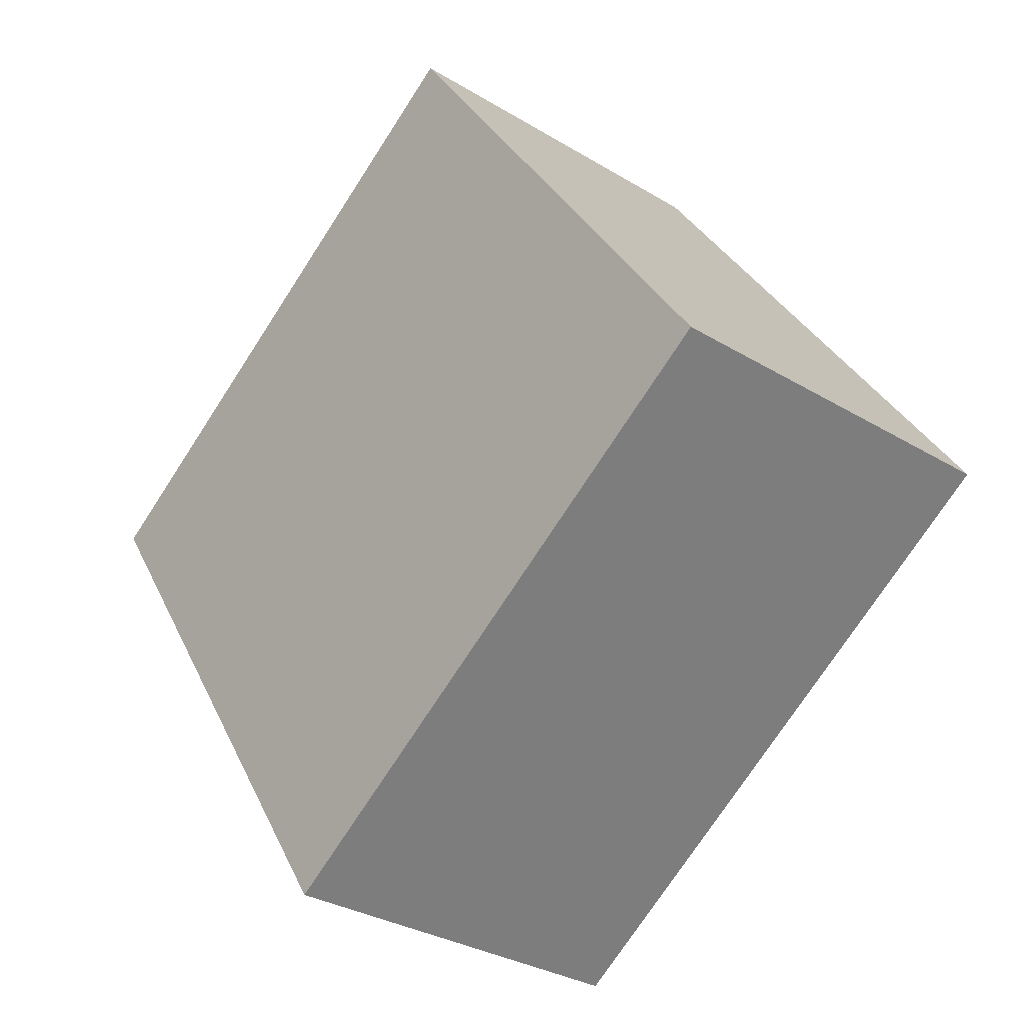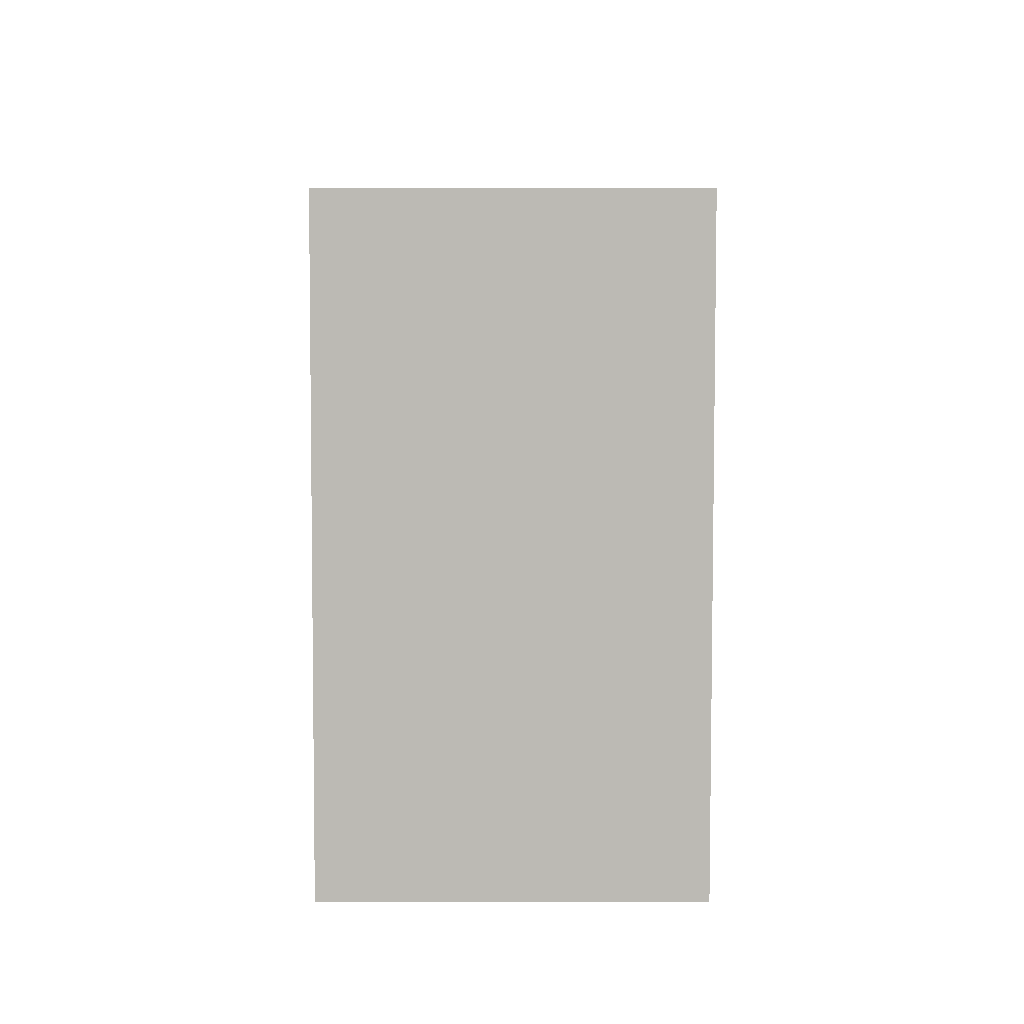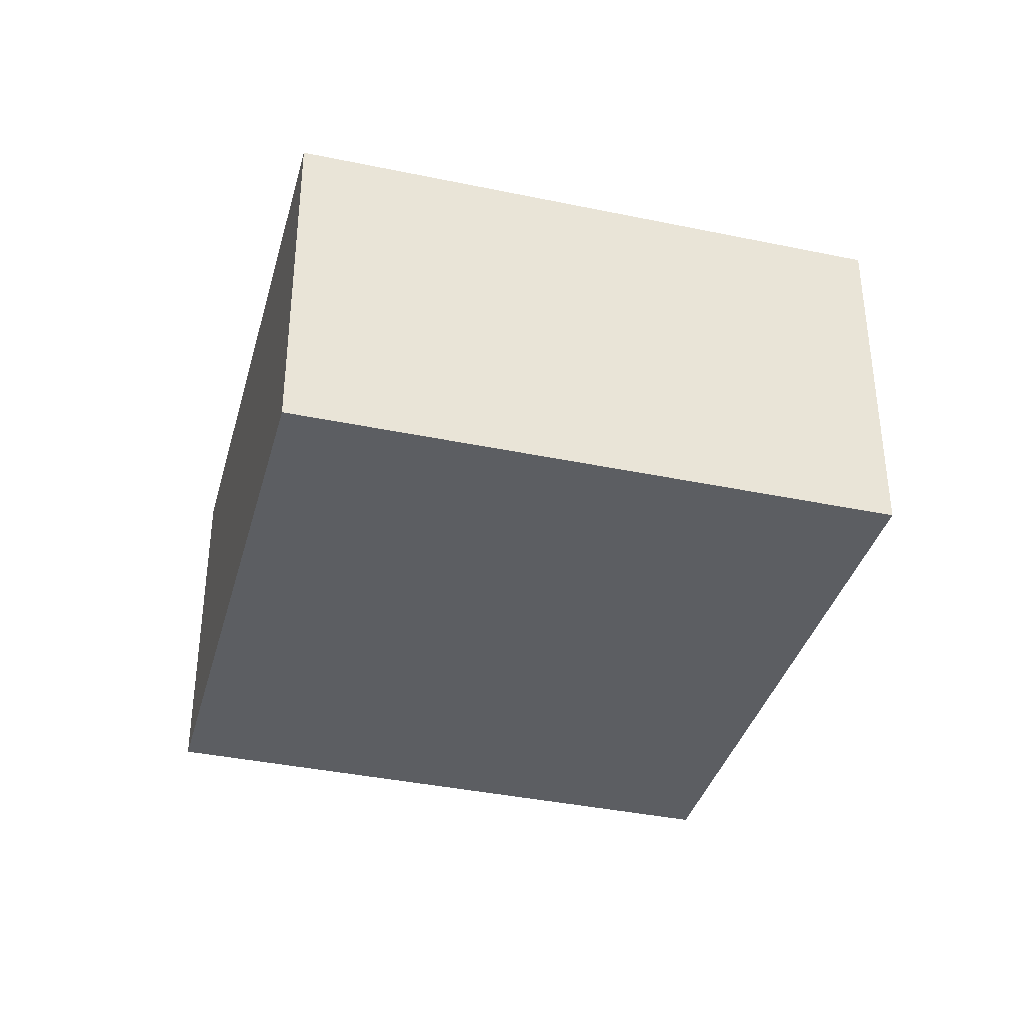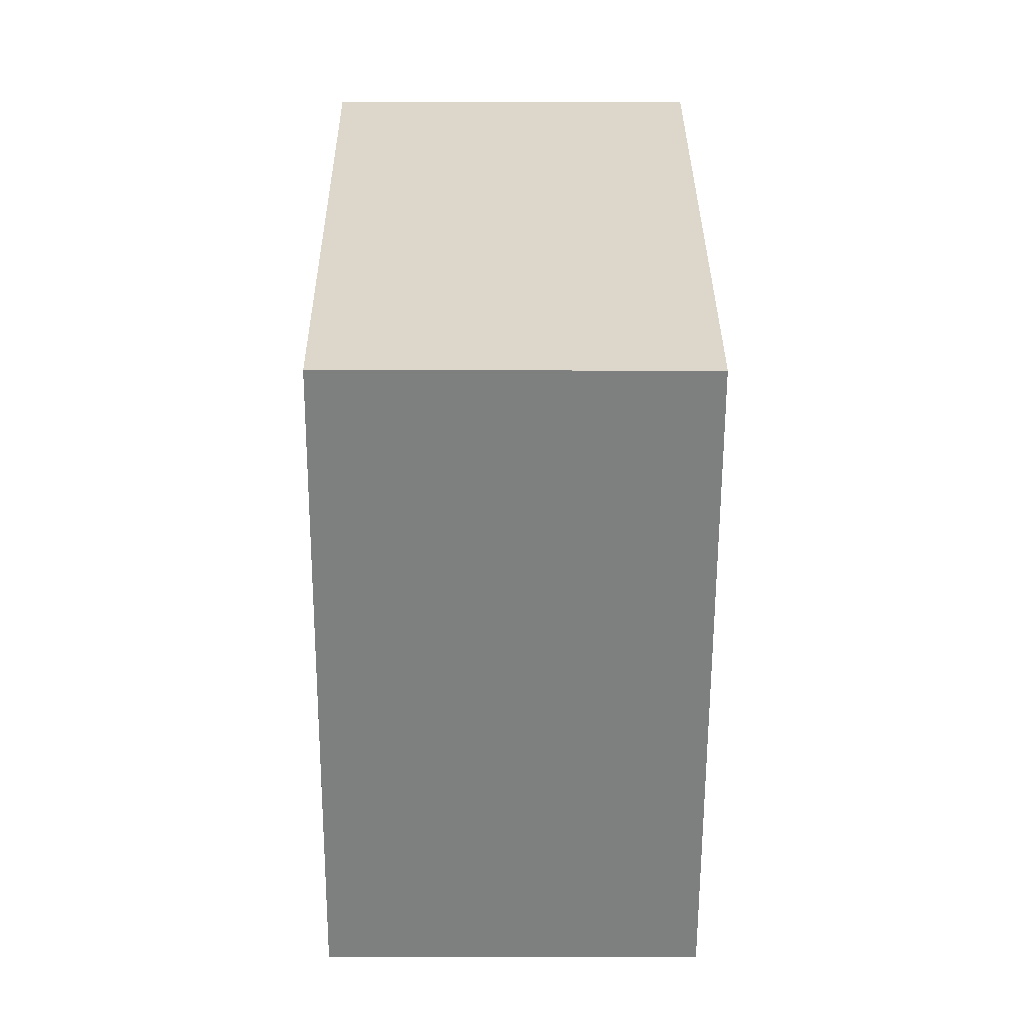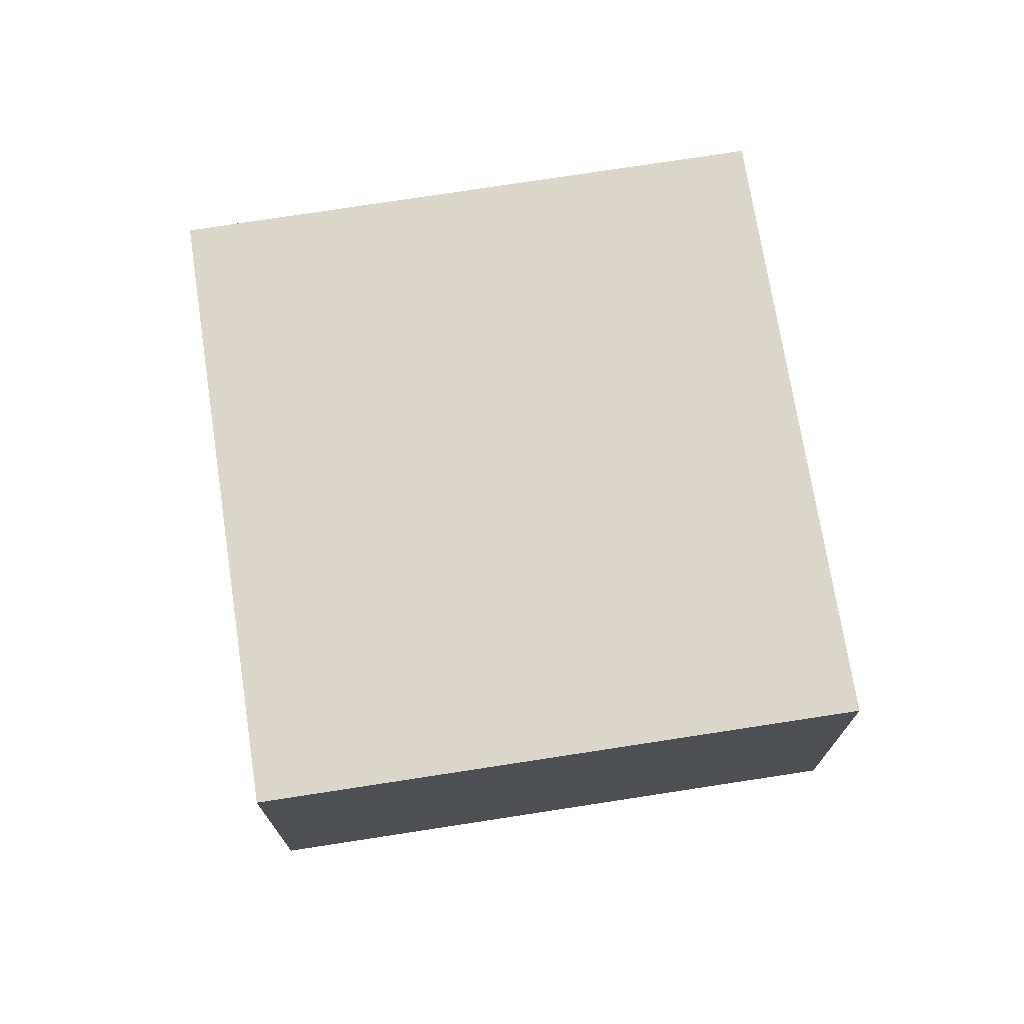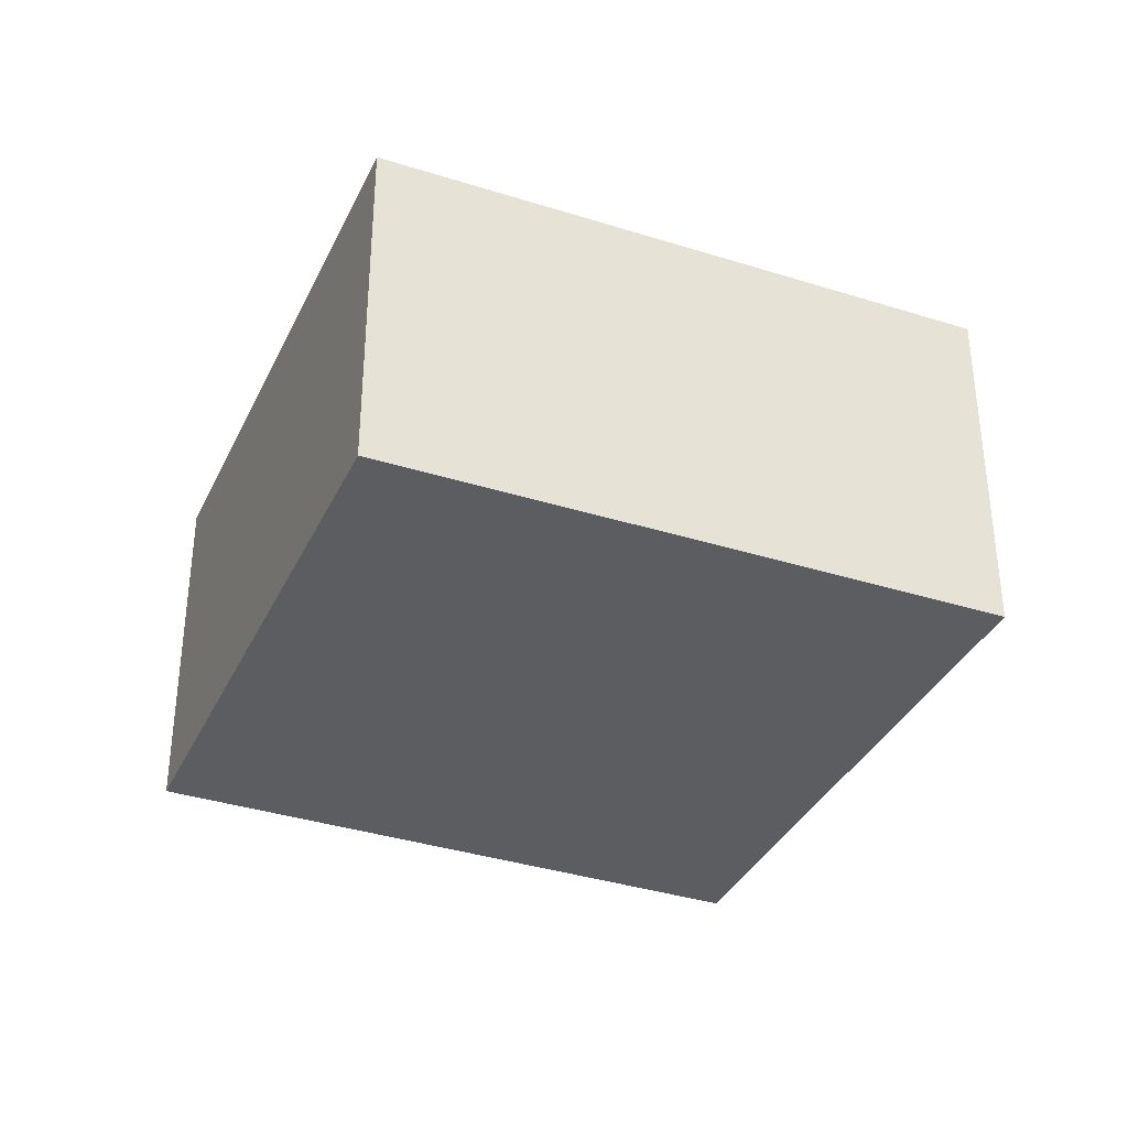
<metadata>
{"format":"obj","ext":"obj","renderer":"f3d","projection":"perspective","resolution":1024,"background":"white","views":[{"elev":-31.2,"azim":49.1,"up":"+Z"},{"elev":-27.3,"azim":-90.1,"up":"+Z"},{"elev":-37.6,"azim":130.9,"up":"+Y"},{"elev":-3.3,"azim":-90.4,"up":"+Z"},{"elev":73.4,"azim":137.1,"up":"+Y"},{"elev":-35.6,"azim":33.1,"up":"+Y"}]}
</metadata>
<code>
v  0 5.116 3.133e-16
v  12.5 5.116 -2.612
v  5.095 5.116 -7.632
v  7.332 5.116 4.937
v  12.5 1.599e-16 -2.612
v  5.095 4.673e-16 -7.632
v  0 0 0
v  7.332 -3.023e-16 4.937
g defaultobject
f 1 2 3
f 2 1 4
f 5 3 2
f 3 5 6
f 6 1 3
f 1 6 7
f 7 4 1
f 4 7 8
f 8 2 4
f 2 8 5
f 8 6 5
f 6 8 7

</code>
